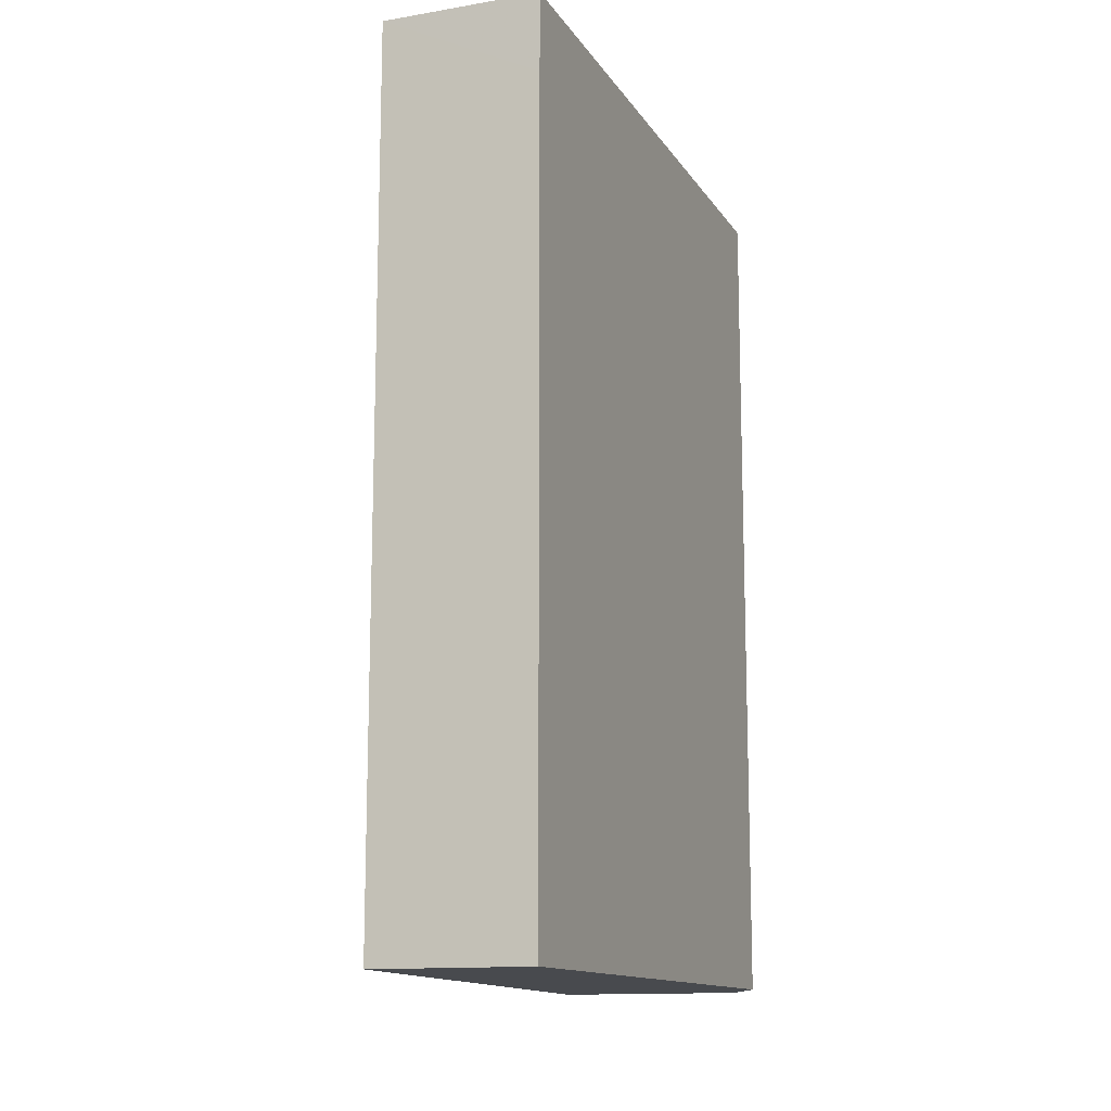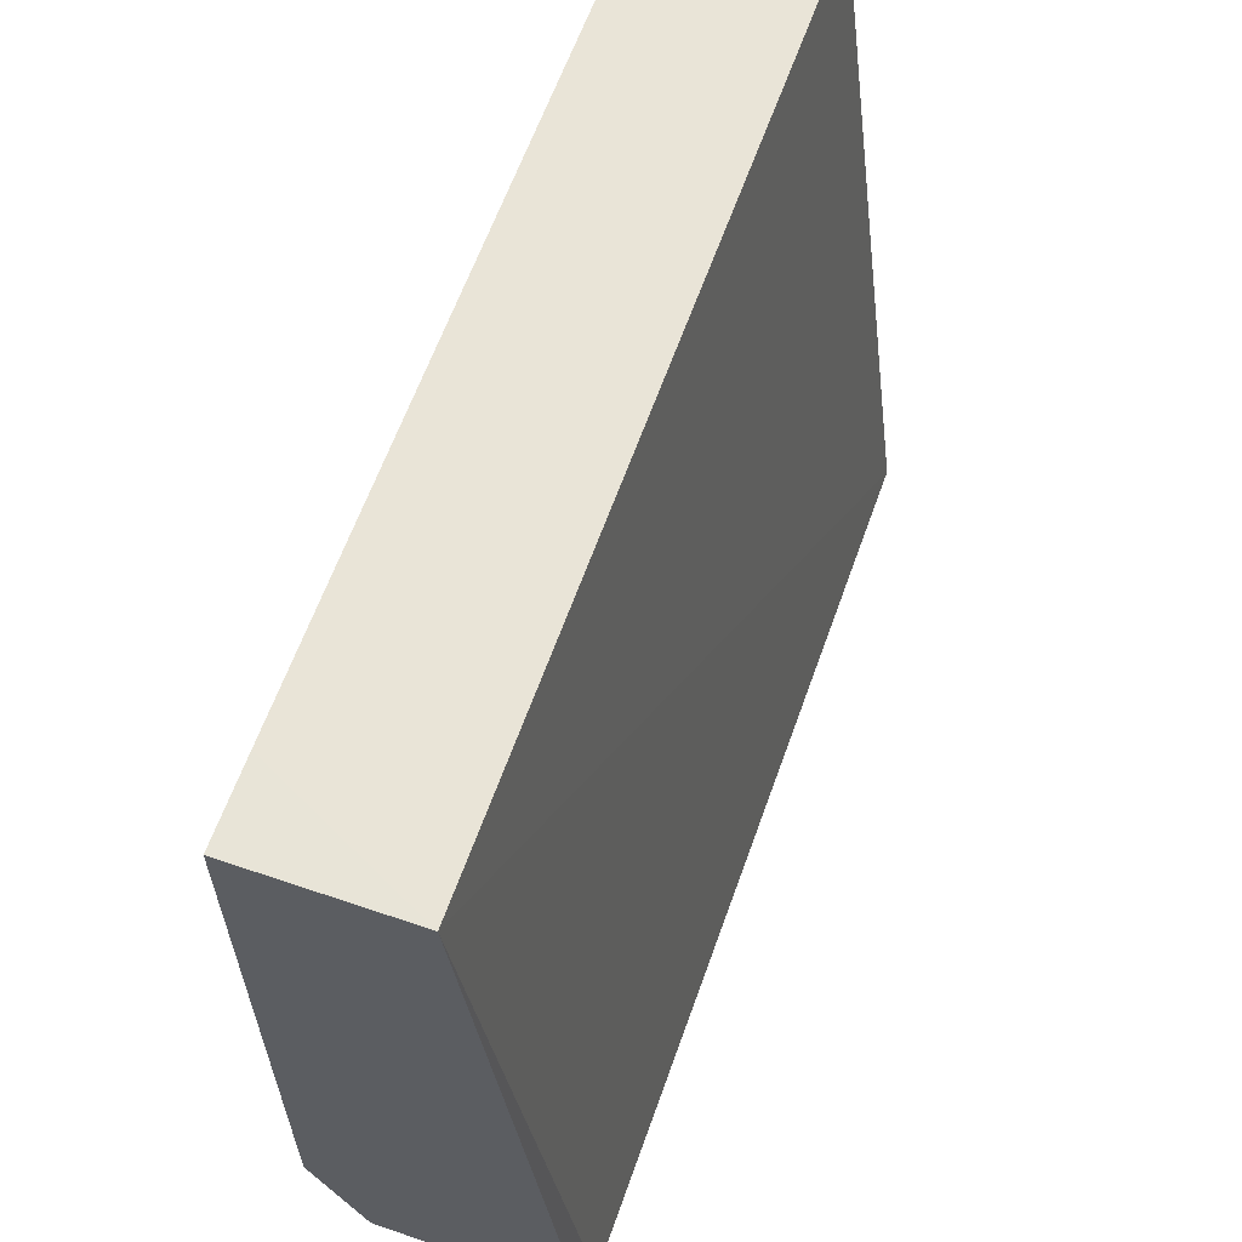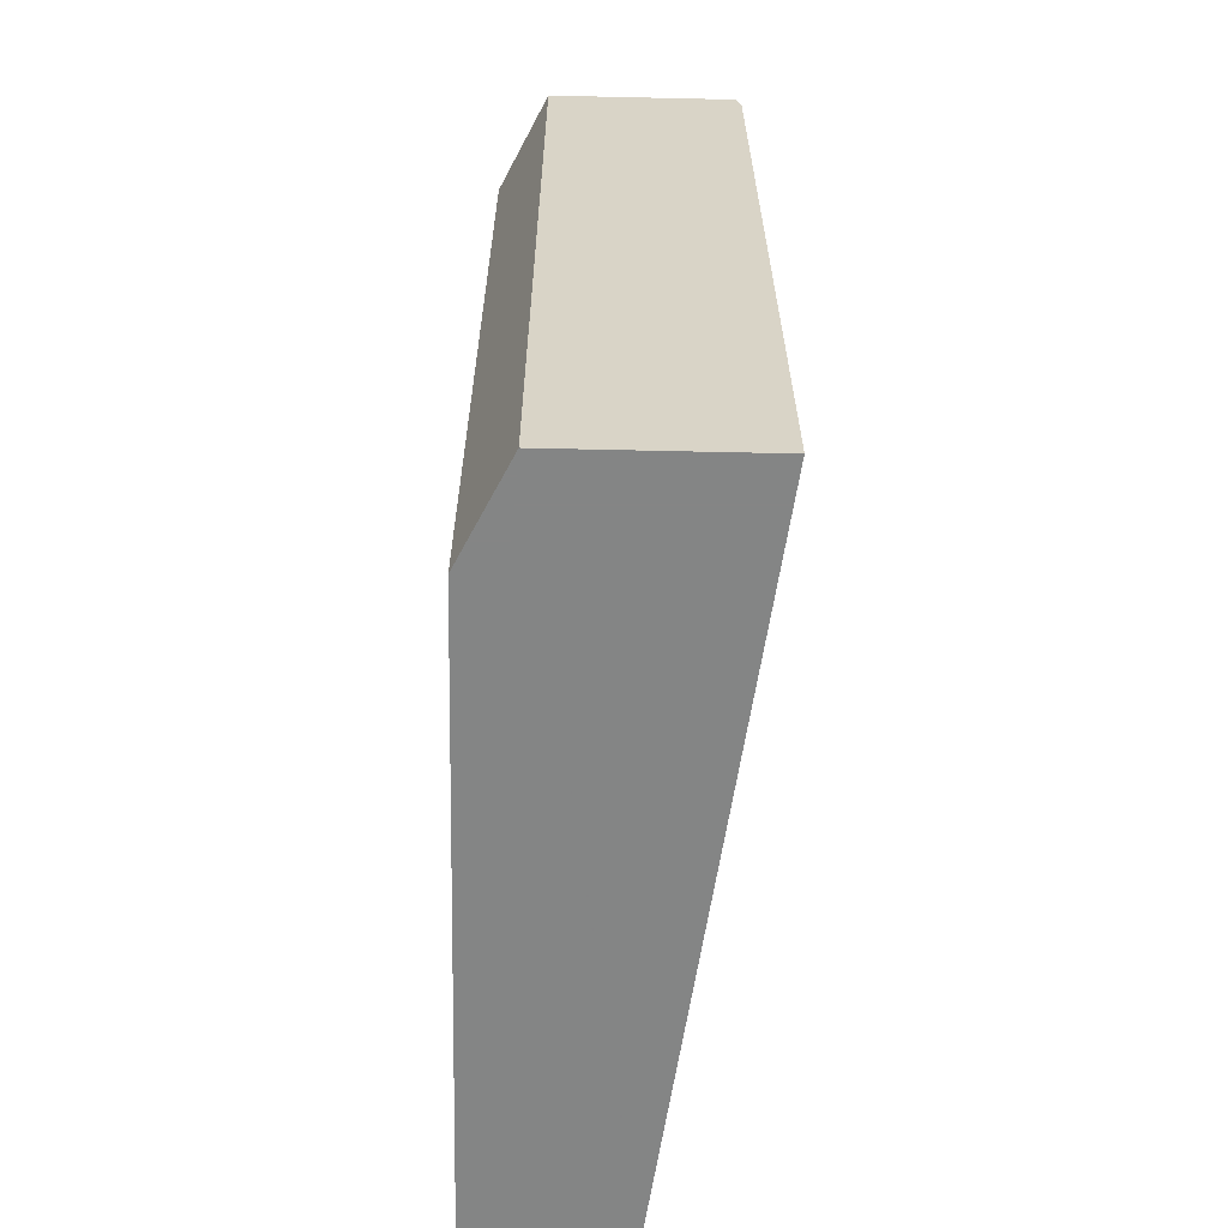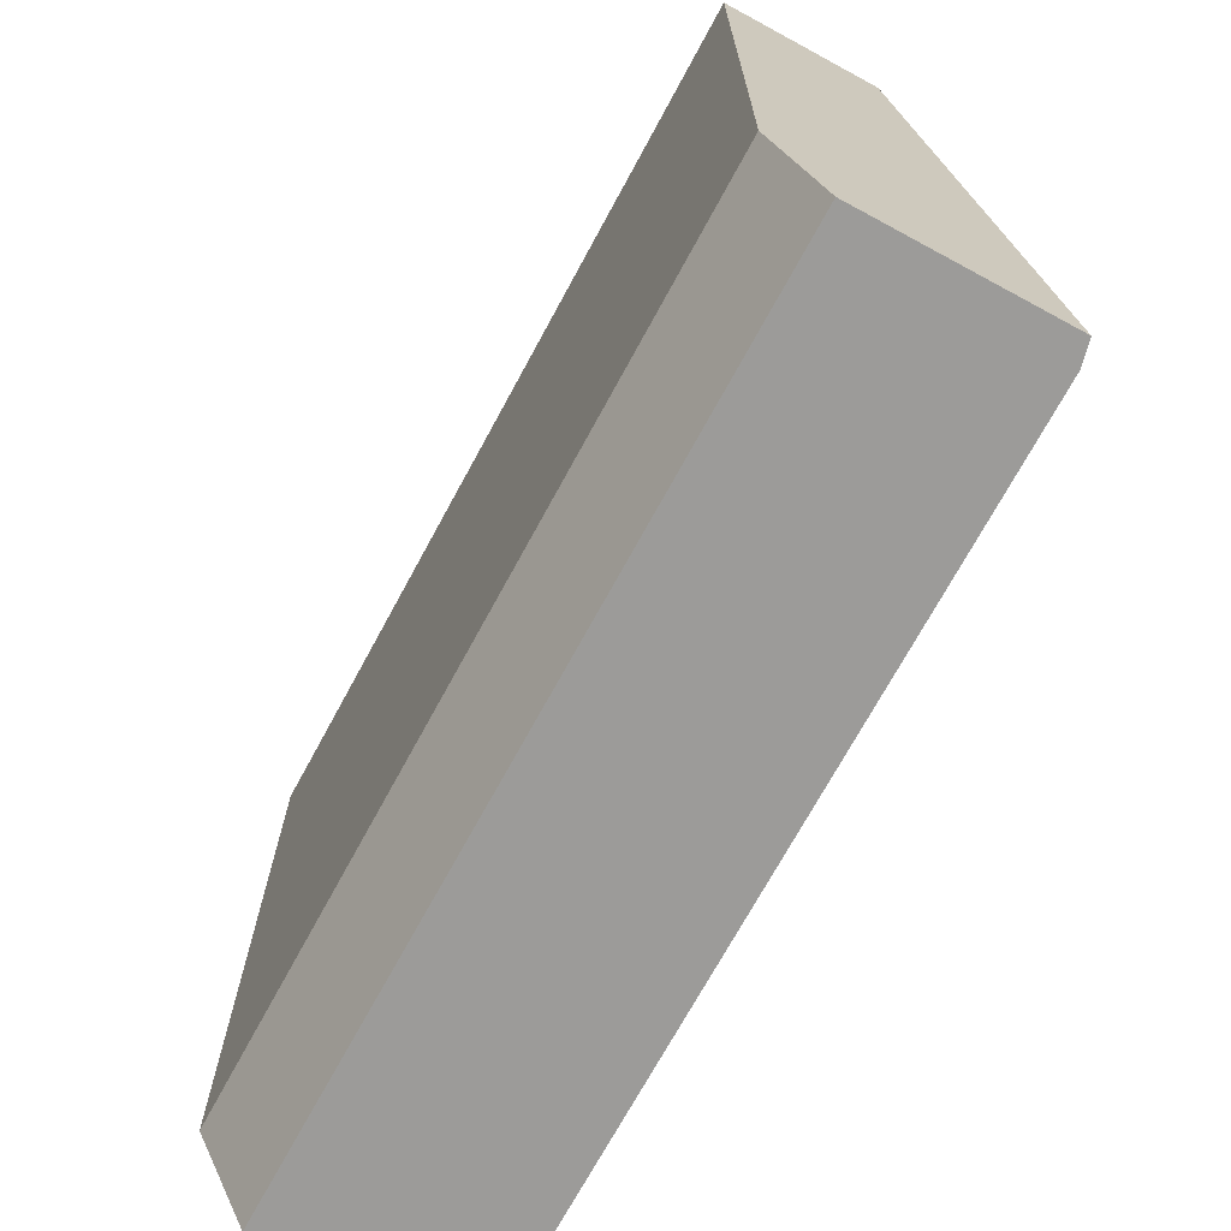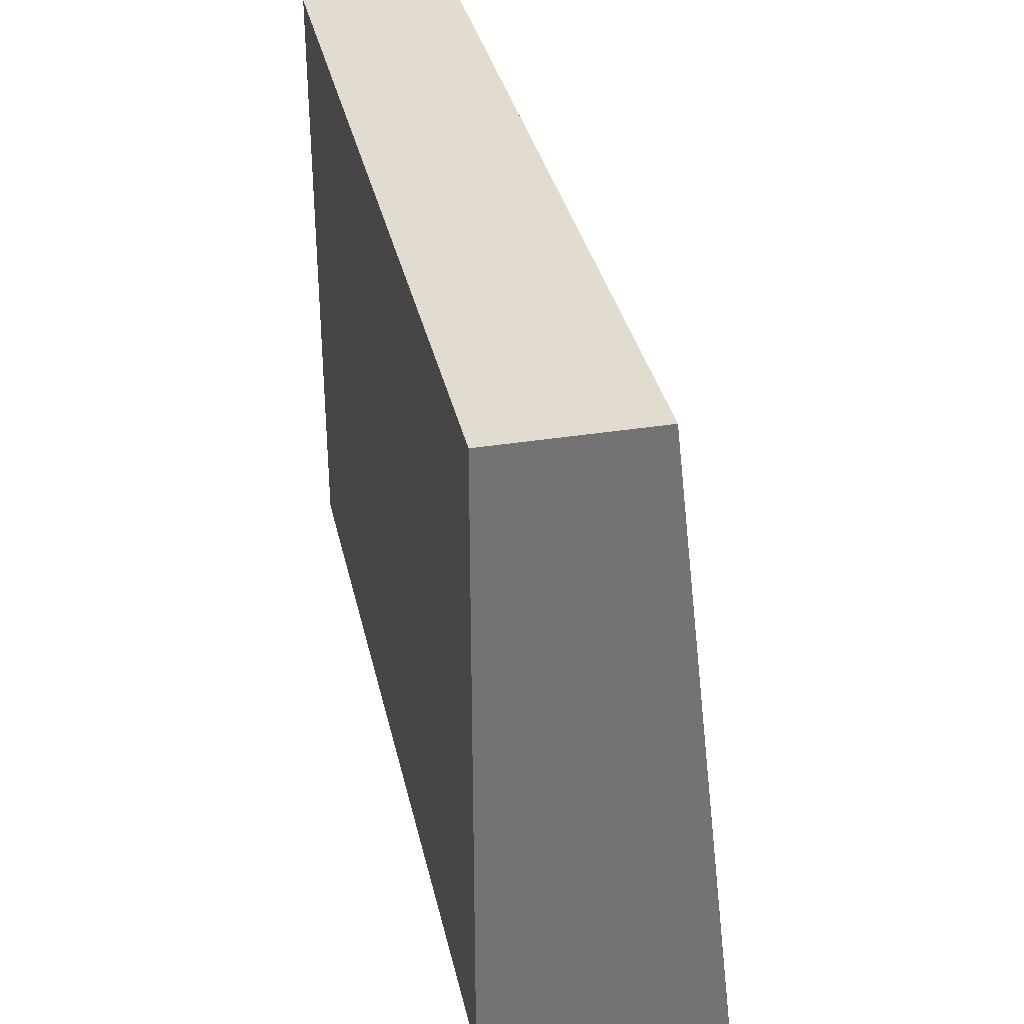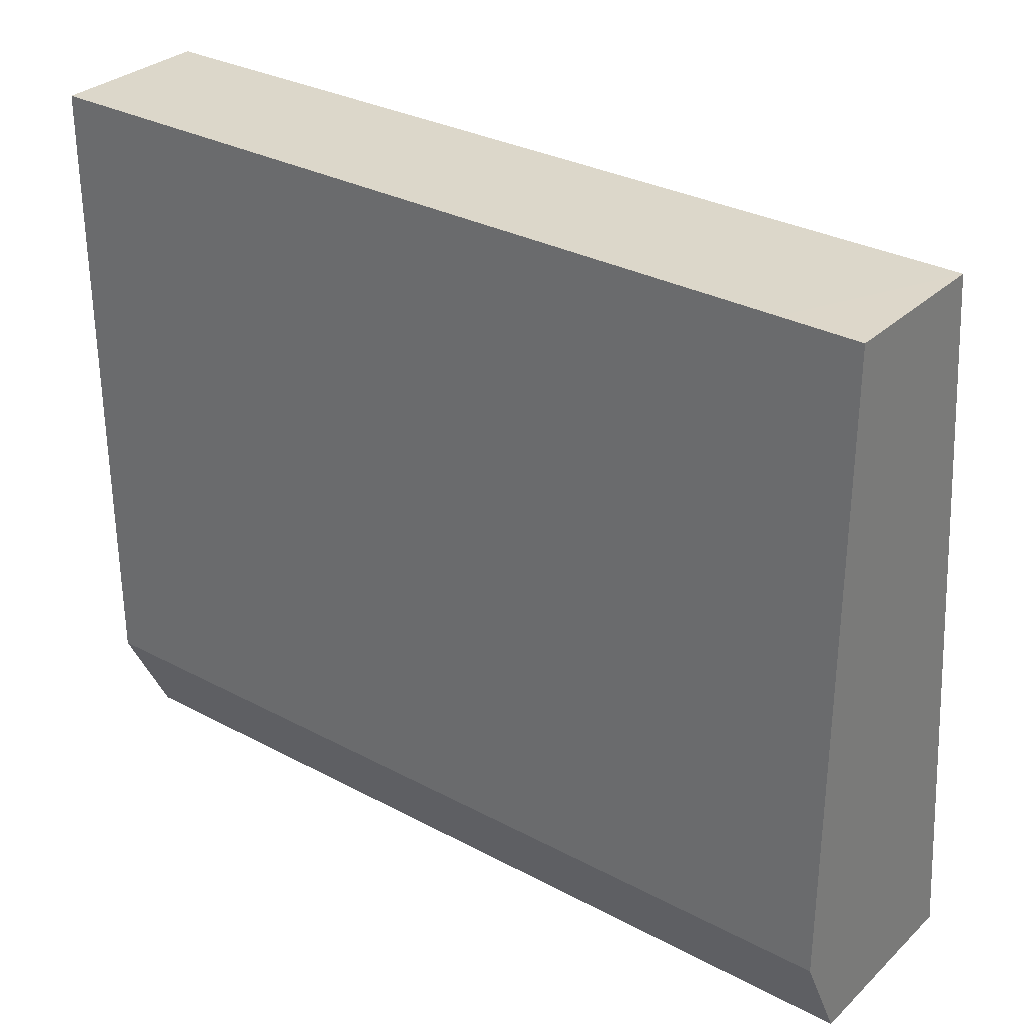
<metadata>
{"format":"obj","ext":"obj","renderer":"f3d","projection":"perspective","resolution":1024,"background":"white","views":[{"elev":-13.1,"azim":-158.9,"up":"+Z"},{"elev":61.2,"azim":19.2,"up":"+Y"},{"elev":-61.6,"azim":-1.3,"up":"+Z"},{"elev":-69.9,"azim":-28.4,"up":"+Y"},{"elev":34.5,"azim":-12.2,"up":"+Y"},{"elev":30.8,"azim":-52.6,"up":"+Y"}]}
</metadata>
<code>
v -0.6278 -0.204 0.1611
v -0.6487 -0.1622 0.1611
v -0.5448 -0.204 0.1611
v -0.6278 -0.204 0.5189
v -0.6487 -0.1623 0.5189
v -0.6487 0.09773 0.1611
v -0.6487 -0.1622 0.5189
v -0.5839 0.09729 0.1611
v -0.5837 0.09773 0.1611
v -0.5837 0.09773 0.2271
v -0.5839 0.09773 0.5189
v -0.5467 -0.204 0.5096
v -0.5491 -0.204 0.5189
v -0.5847 0.09773 0.1611
v -0.6487 0.09773 0.487
v -0.6487 0.0977 0.5189
v -0.584 0.09773 0.5189
f 6 15 17
f 4 11 17
f 4 17 16
f 4 16 7
f 4 13 11
f 6 17 11
f 15 16 17
f 6 10 9
f 6 9 14
f 8 14 9
f 11 13 12
f 3 11 12
f 6 11 10
f 3 10 11
f 4 7 5
f 3 8 9
f 3 9 10
f 1 6 14
f 1 14 8
f 1 8 3
f 1 3 12
f 1 12 13
f 1 13 4
f 1 2 6
f 2 15 6
f 1 5 2
f 2 5 7
f 2 7 16
f 2 16 15
f 1 4 5

</code>
